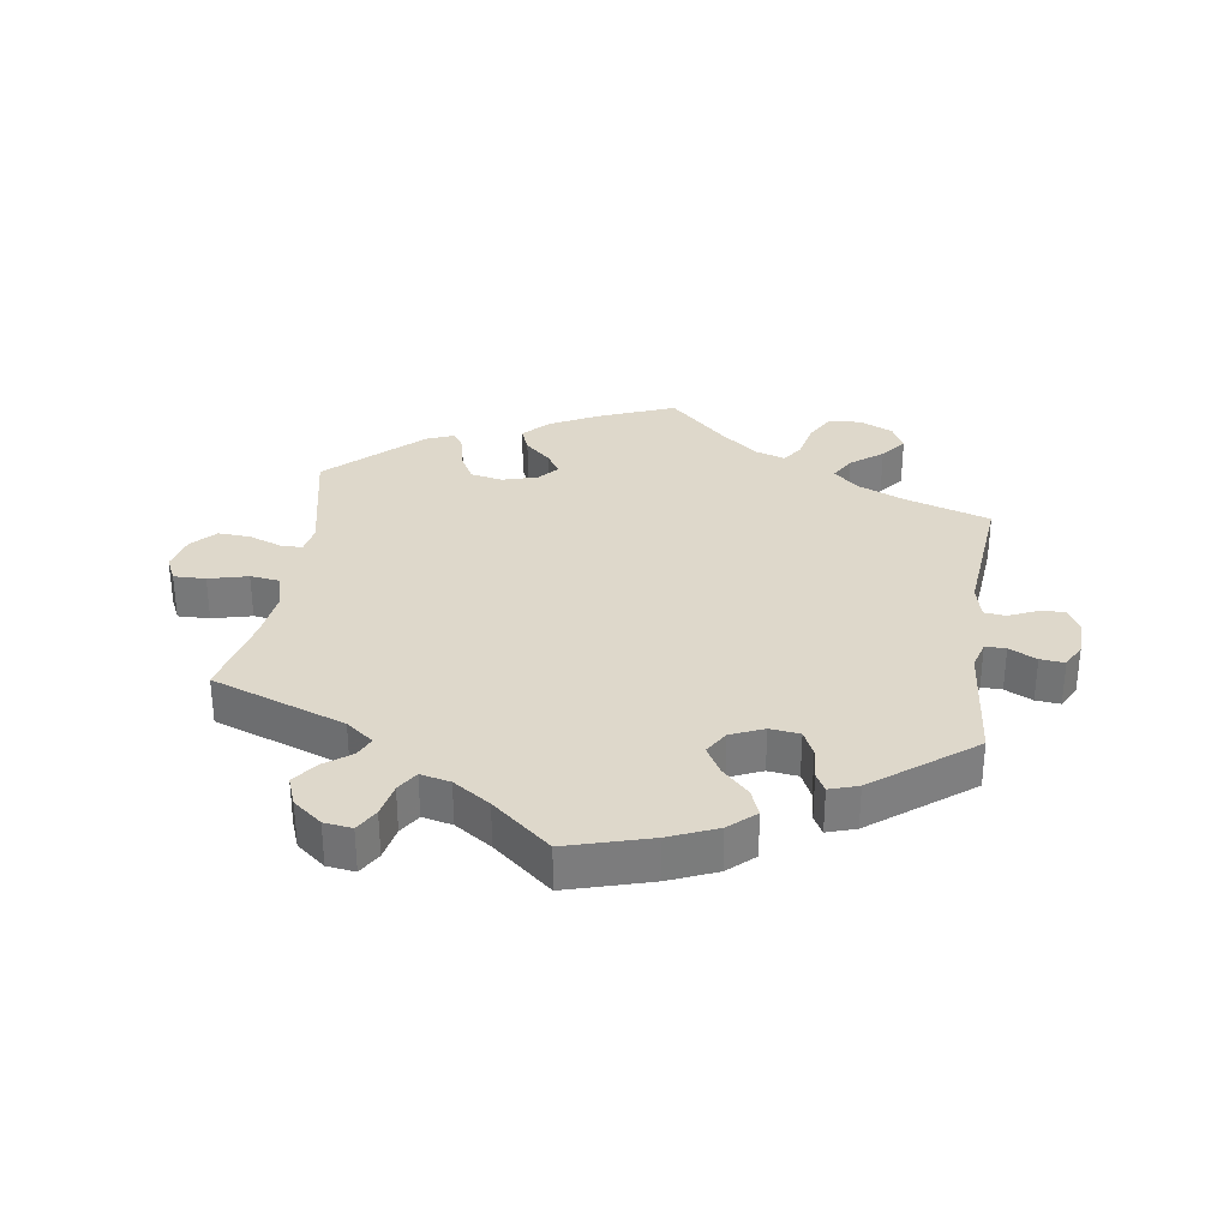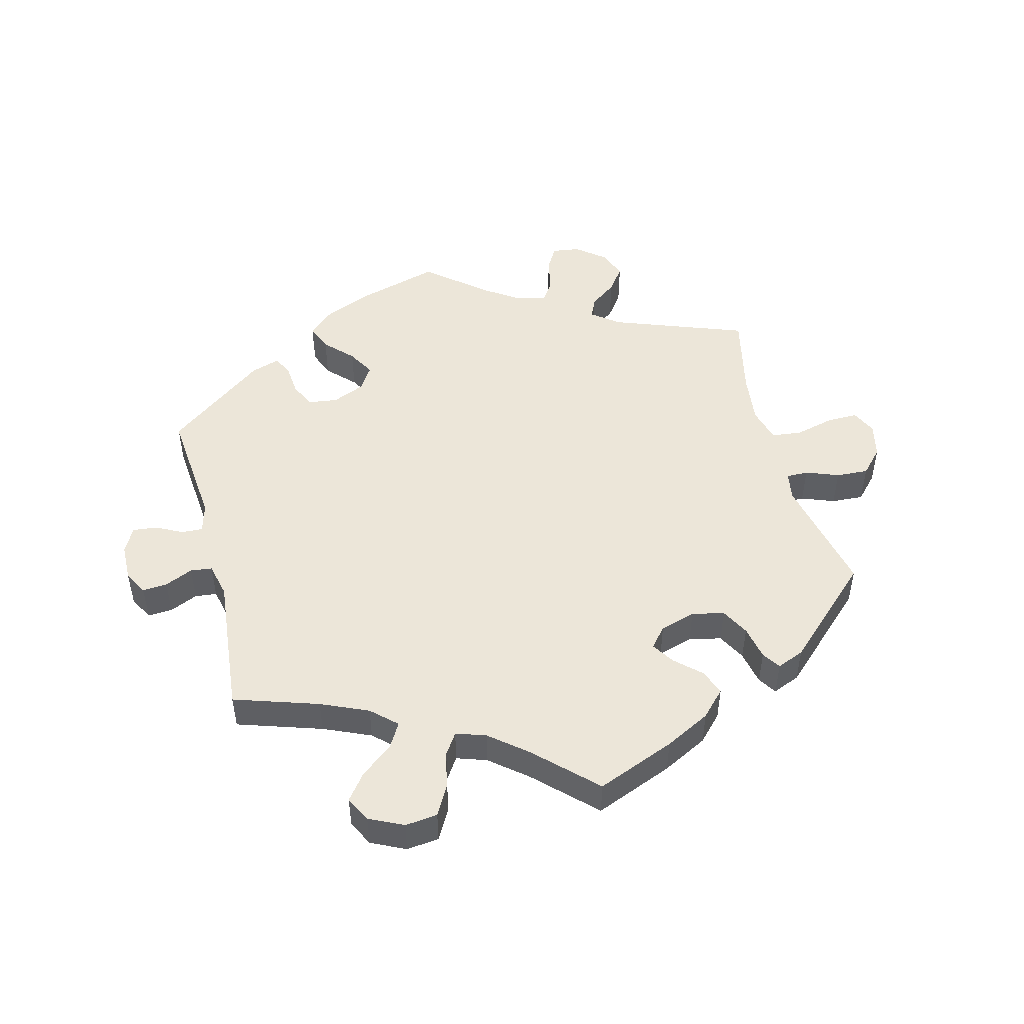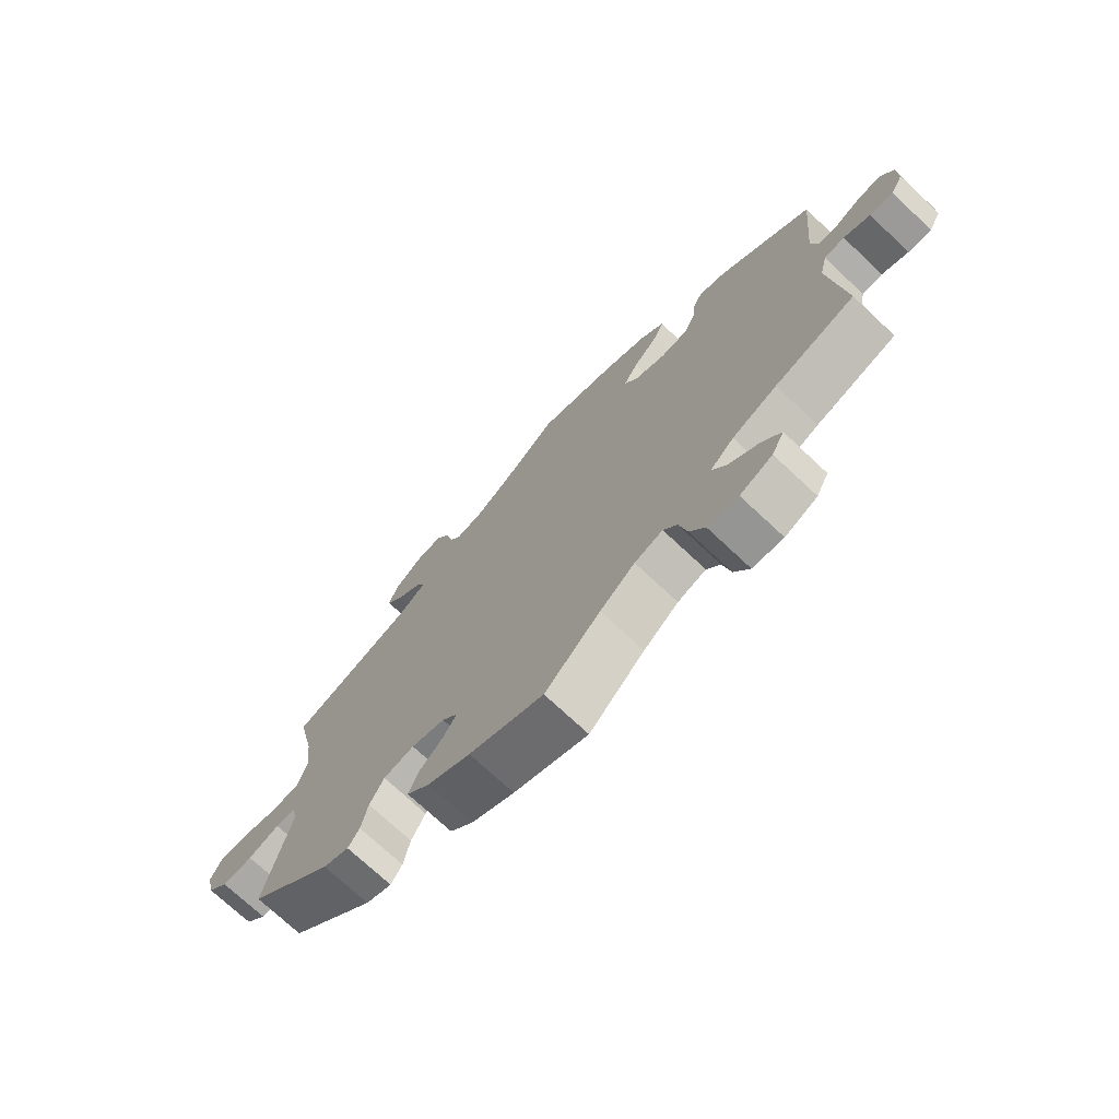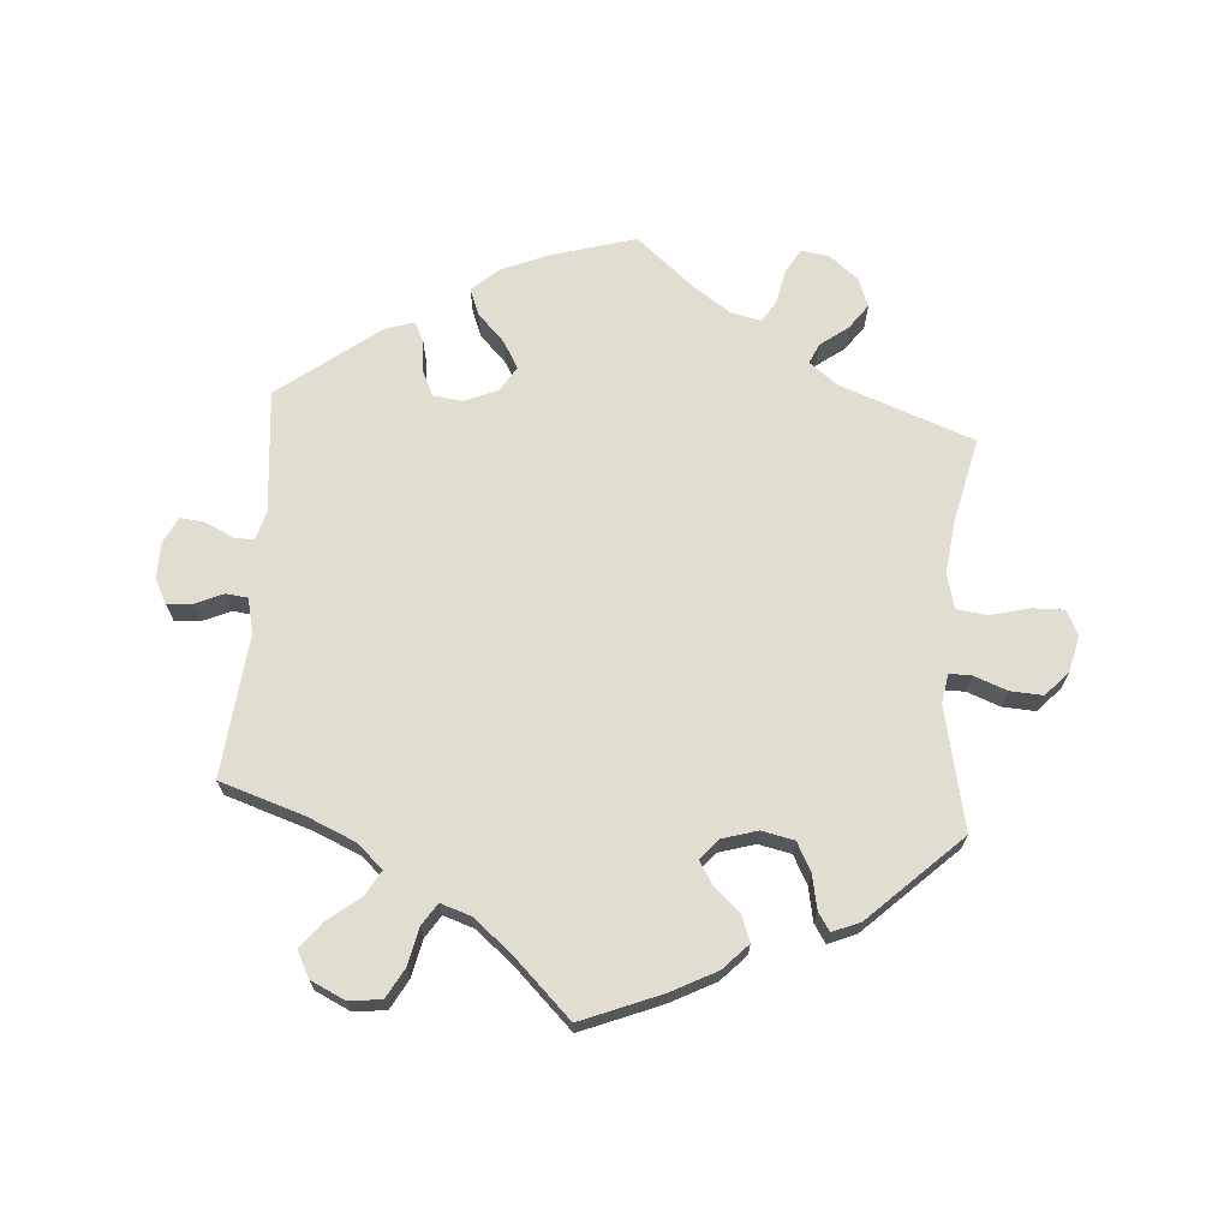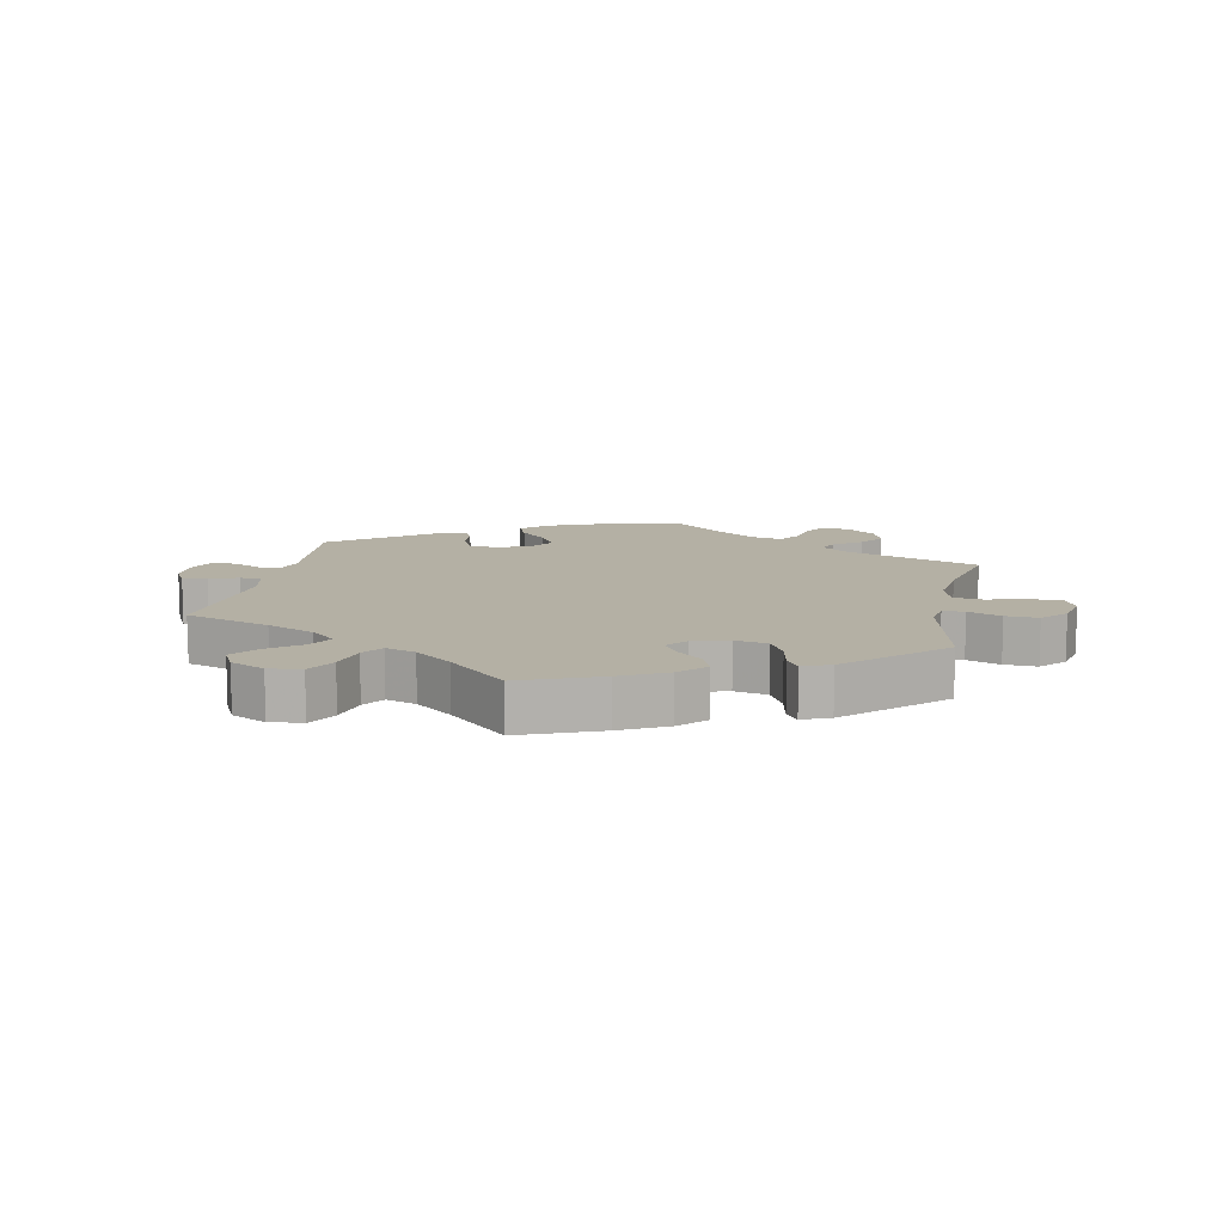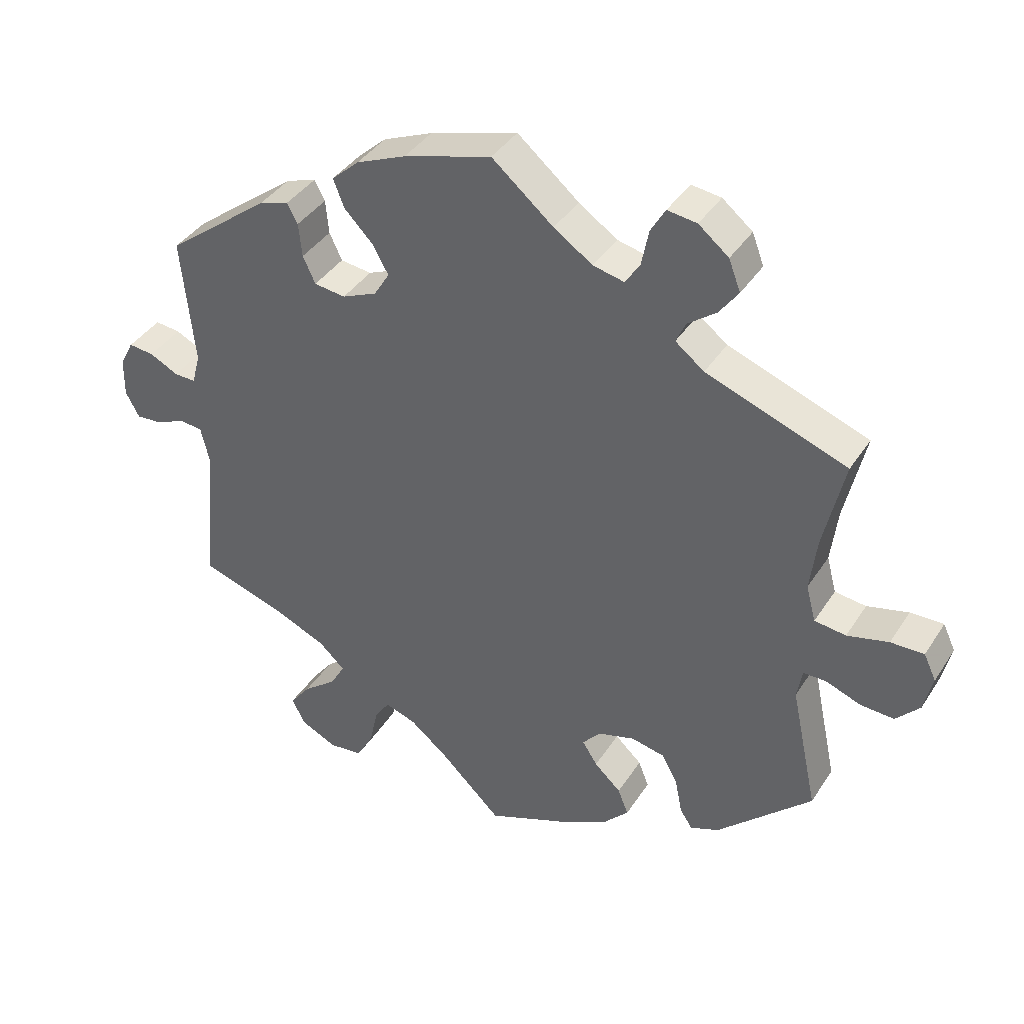
<metadata>
{"format":"obj","ext":"obj","renderer":"f3d","projection":"perspective","resolution":1024,"background":"white","views":[{"elev":31.6,"azim":8.3,"up":"+Y"},{"elev":48.8,"azim":165.7,"up":"+Y"},{"elev":-72.9,"azim":46.8,"up":"+Z"},{"elev":68.5,"azim":-175.7,"up":"+Y"},{"elev":11.4,"azim":-168.6,"up":"+Y"},{"elev":39.3,"azim":-150.4,"up":"+Z"}]}
</metadata>
<code>
v -0.199 0.07 -0.531
v -0.294 0.07 -0.337
v 0.531 0.07 0.066
v 0.308 0.07 -0.464
v 0.224 0.07 -0.5
v -0.538 0.07 -0.069
v -0.559 0.07 0.027
v 0.401 0.07 -0.354
v 0.192 0.07 0.424
v -0.348 0.07 -0.466
v 0.391 0.07 -0.546
v 0.21 0.07 0.549
v 0.316 0.07 0.417
v -0.643 0.07 -0.092
v -0.591 0.07 -0.089
v 0 0.07 -0.62
v 0.134 0.07 0.581
v -0.322 0.07 0.389
v 0 0.07 0.62
v 0.237 0.07 -0.56
v -0.201 0.07 0.49
v 0.235 0.07 0.468
v -0.278 0.07 0.423
v 0.647 0.07 0.093
v -0.365 0.07 0.528
v 0.608 0.07 0.089
v 0.648 0.07 -0.046
v 0.252 0.07 0.511
v 0.292 0.07 0.324
v -0.158 0.07 -0.375
v -0.673 0.07 0.044
v -0.242 0.07 -0.326
v -0.185 0.07 -0.343
v -0.126 0.07 -0.569
v -0.318 0.07 -0.382
v -0.329 0.07 -0.437
v -0.181 0.07 -0.411
v 0.167 0.07 0.38
v 0.332 0.07 0.447
v 0.094 0.07 -0.529
v -0.153 0.07 0.501
v 0.263 0.07 -0.607
v -0.301 0.07 0.612
v 0.528 0.07 -0.027
v 0.325 0.07 -0.387
v 0.359 0.07 -0.504
v 0.564 0.07 0.067
v -0.094 0.07 0.541
v -0.347 0.07 0.575
v -0.222 0.07 -0.449
v 0.378 0.07 0.432
v 0.191 0.07 0.341
v 0.153 0.07 -0.481
v -0.622 0.07 0.043
v -0.238 0.07 -0.49
v 0.669 0.07 -0.007
v 0.244 0.07 0.318
v -0.537 0.07 -0.31
v -0.495 0.07 -0.115
v 0.518 0.07 0.113
v -0.503 0.07 -0.069
v -0.256 0.07 0.618
v -0.692 0.07 0.004
v 0.608 0.07 -0.043
v 0.37 0.07 -0.587
v -0.496 0.07 0.089
v -0.392 0.07 -0.448
v 0.537 0.07 -0.31
v -0.511 0.07 0.033
v 0.537 0.07 0.31
v -0.234 0.07 0.58
v -0.292 0.07 0.455
v -0.223 0.07 0.525
v 0.668 0.07 0.052
v -0.679 0.07 -0.053
v 0.201 0.07 -0.465
v -0.336 0.07 0.488
v -0.506 0.07 0.172
v -0.537 0.07 0.31
v 0.563 0.07 -0.023
v 0.285 0.07 -0.424
v 0.515 0.07 -0.083
v 0.311 0.07 0.365
v 0.315 0.07 -0.613
v -0.199 -0 -0.531
v -0.294 -0 -0.337
v 0.531 -0 0.066
v 0.308 -0 -0.464
v 0.224 -0 -0.5
v -0.538 -0 -0.069
v -0.559 -0 0.027
v 0.401 -0 -0.354
v 0.192 -0 0.424
v -0.348 -0 -0.466
v 0.391 -0 -0.546
v 0.21 -0 0.549
v 0.316 -0 0.417
v -0.643 -0 -0.092
v -0.591 -0 -0.089
v 0 -0 -0.62
v 0.134 -0 0.581
v -0.322 -0 0.389
v 0 -0 0.62
v 0.237 -0 -0.56
v -0.201 -0 0.49
v 0.235 -0 0.468
v -0.278 -0 0.423
v 0.647 -0 0.093
v -0.365 -0 0.528
v 0.608 -0 0.089
v 0.648 -0 -0.046
v 0.252 -0 0.511
v 0.292 -0 0.324
v -0.158 -0 -0.375
v -0.673 -0 0.044
v -0.242 -0 -0.326
v -0.185 -0 -0.343
v -0.126 -0 -0.569
v -0.318 -0 -0.382
v -0.329 -0 -0.437
v -0.181 -0 -0.411
v 0.167 -0 0.38
v 0.332 -0 0.447
v 0.094 -0 -0.529
v -0.153 -0 0.501
v 0.263 -0 -0.607
v -0.301 -0 0.612
v 0.528 -0 -0.027
v 0.325 -0 -0.387
v 0.359 -0 -0.504
v 0.564 -0 0.067
v -0.094 -0 0.541
v -0.347 -0 0.575
v -0.222 -0 -0.449
v 0.378 -0 0.432
v 0.191 -0 0.341
v 0.153 -0 -0.481
v -0.622 -0 0.043
v -0.238 -0 -0.49
v 0.669 -0 -0.007
v 0.244 -0 0.318
v -0.537 -0 -0.31
v -0.495 -0 -0.115
v 0.518 -0 0.113
v -0.503 -0 -0.069
v -0.256 -0 0.618
v -0.692 -0 0.004
v 0.608 -0 -0.043
v 0.37 -0 -0.587
v -0.496 -0 0.089
v -0.392 -0 -0.448
v 0.537 -0 -0.31
v -0.511 -0 0.033
v 0.537 -0 0.31
v -0.234 -0 0.58
v -0.292 -0 0.455
v -0.223 -0 0.525
v 0.668 -0 0.052
v -0.679 -0 -0.053
v 0.201 -0 -0.465
v -0.336 -0 0.488
v -0.506 -0 0.172
v -0.537 -0 0.31
v 0.563 -0 -0.023
v 0.285 -0 -0.424
v 0.515 -0 -0.083
v 0.311 -0 0.365
v 0.315 -0 -0.613
f 51 70 60
f 83 13 39 51
f 29 83 51 60
f 57 29 60 3
f 52 57 3
f 12 28 22 9
f 12 9 38
f 48 19 17 12
f 41 48 12 38
f 21 41 38 52
f 43 62 71 73
f 43 73 21
f 49 43 21
f 72 77 25 49
f 23 72 49 21
f 78 79 18
f 66 78 18 23
f 69 66 23 21
f 63 31 54 7
f 63 7 69
f 75 63 69
f 6 15 14 75
f 61 6 75 69
f 59 61 69 21
f 35 36 10 67
f 2 35 67 58
f 32 2 58 59
f 1 55 50 37
f 1 37 30
f 40 16 34 1
f 53 40 1 30
f 76 53 30 33
f 84 42 20 5
f 84 5 76
f 65 84 76
f 4 46 11 65
f 81 4 65 76
f 45 81 76 33
f 82 68 8
f 44 82 8 45
f 56 27 64 80
f 56 80 44
f 74 56 44
f 47 26 24 74
f 3 47 74 44
f 32 59 21 52
f 45 33 32 52
f 3 44 45 52
f 144 154 135
f 135 123 97 167
f 144 135 167 113
f 87 144 113 141
f 87 141 136
f 93 106 112 96
f 122 93 96
f 96 101 103 132
f 122 96 132 125
f 136 122 125 105
f 157 155 146 127
f 105 157 127
f 105 127 133
f 133 109 161 156
f 105 133 156 107
f 102 163 162
f 107 102 162 150
f 105 107 150 153
f 91 138 115 147
f 153 91 147
f 153 147 159
f 159 98 99 90
f 153 159 90 145
f 105 153 145 143
f 151 94 120 119
f 142 151 119 86
f 143 142 86 116
f 121 134 139 85
f 114 121 85
f 85 118 100 124
f 114 85 124 137
f 117 114 137 160
f 89 104 126 168
f 160 89 168
f 160 168 149
f 149 95 130 88
f 160 149 88 165
f 117 160 165 129
f 92 152 166
f 129 92 166 128
f 164 148 111 140
f 128 164 140
f 128 140 158
f 158 108 110 131
f 128 158 131 87
f 136 105 143 116
f 136 116 117 129
f 136 129 128 87
f 60 144 87 3
f 3 87 131 47
f 47 131 110 26
f 26 110 108 24
f 24 108 158 74
f 74 158 140 56
f 56 140 111 27
f 27 111 148 64
f 64 148 164 80
f 80 164 128 44
f 44 128 166 82
f 82 166 152 68
f 68 152 92 8
f 8 92 129 45
f 45 129 165 81
f 81 165 88 4
f 4 88 130 46
f 46 130 95 11
f 11 95 149 65
f 65 149 168 84
f 84 168 126 42
f 42 126 104 20
f 20 104 89 5
f 5 89 160 76
f 76 160 137 53
f 53 137 124 40
f 40 124 100 16
f 16 100 118 34
f 34 118 85 1
f 1 85 139 55
f 55 139 134 50
f 50 134 121 37
f 37 121 114 30
f 30 114 117 33
f 33 117 116 32
f 32 116 86 2
f 2 86 119 35
f 35 119 120 36
f 36 120 94 10
f 10 94 151 67
f 67 151 142 58
f 58 142 143 59
f 59 143 145 61
f 61 145 90 6
f 6 90 99 15
f 15 99 98 14
f 14 98 159 75
f 75 159 147 63
f 63 147 115 31
f 31 115 138 54
f 54 138 91 7
f 7 91 153 69
f 69 153 150 66
f 66 150 162 78
f 78 162 163 79
f 79 163 102 18
f 18 102 107 23
f 23 107 156 72
f 72 156 161 77
f 77 161 109 25
f 25 109 133 49
f 49 133 127 43
f 43 127 146 62
f 62 146 155 71
f 71 155 157 73
f 73 157 105 21
f 21 105 125 41
f 41 125 132 48
f 48 132 103 19
f 19 103 101 17
f 17 101 96 12
f 12 96 112 28
f 28 112 106 22
f 22 106 93 9
f 9 93 122 38
f 38 122 136 52
f 52 136 141 57
f 57 141 113 29
f 29 113 167 83
f 83 167 97 13
f 13 97 123 39
f 39 123 135 51
f 51 135 154 70
f 70 154 144 60

</code>
